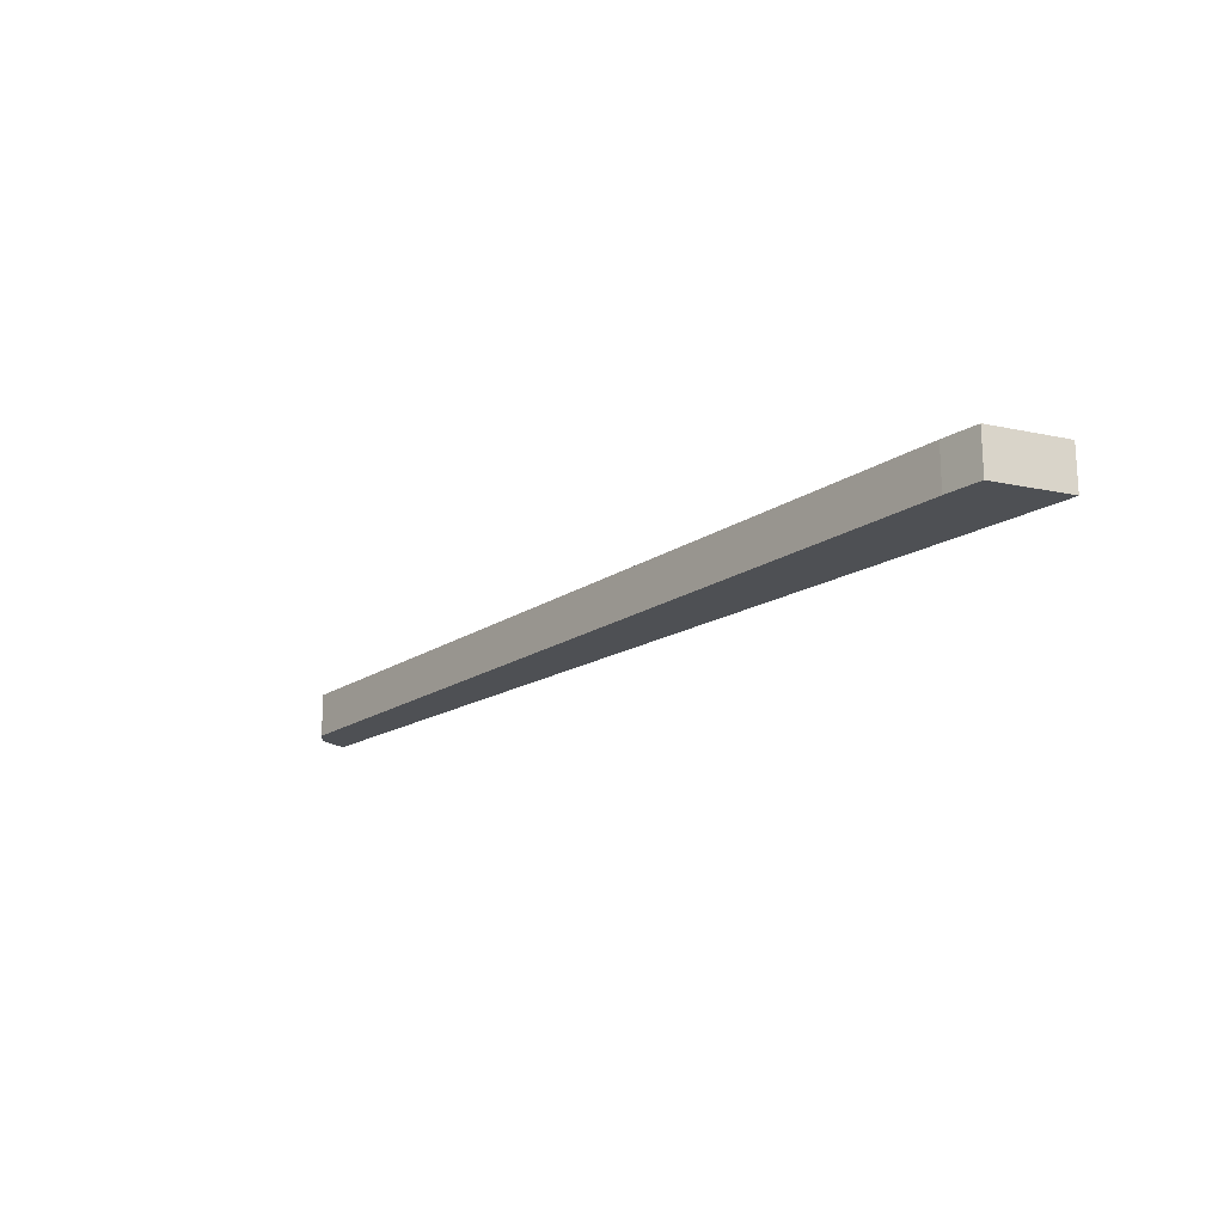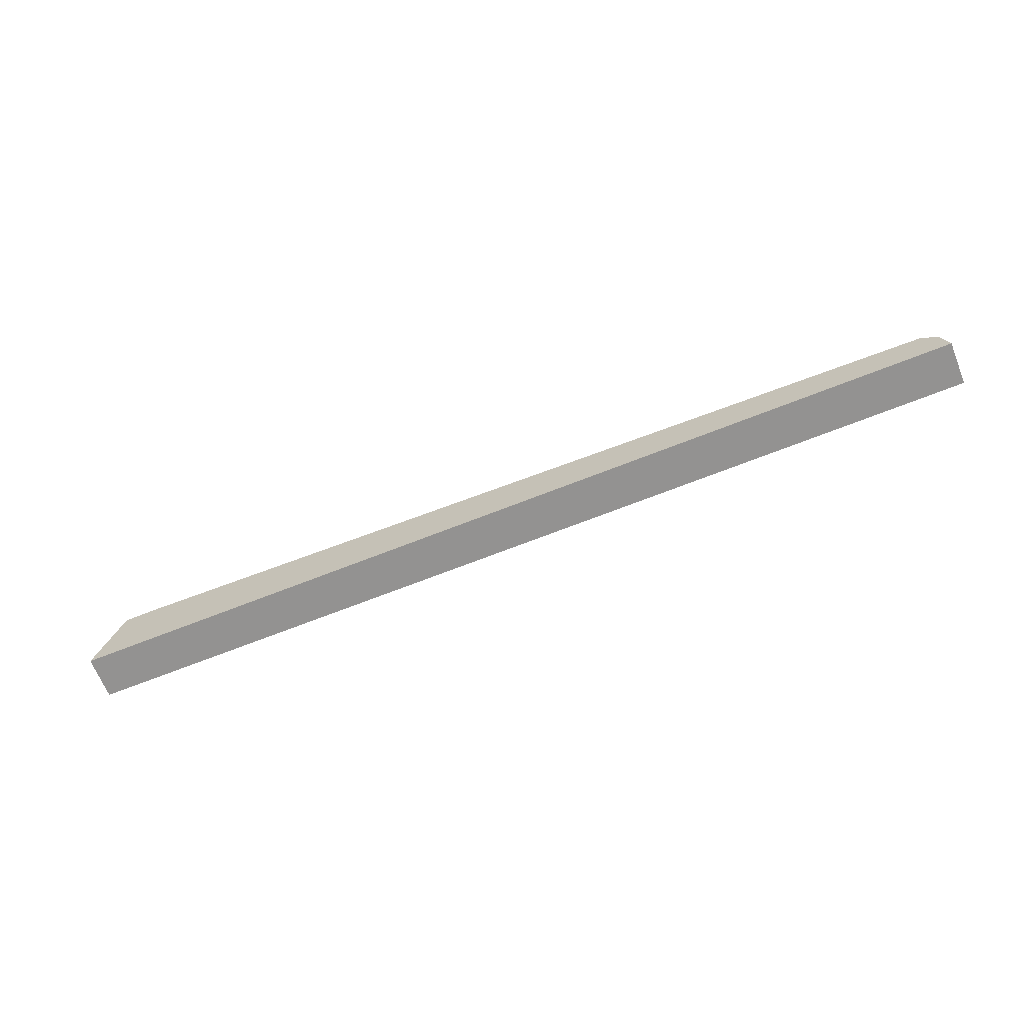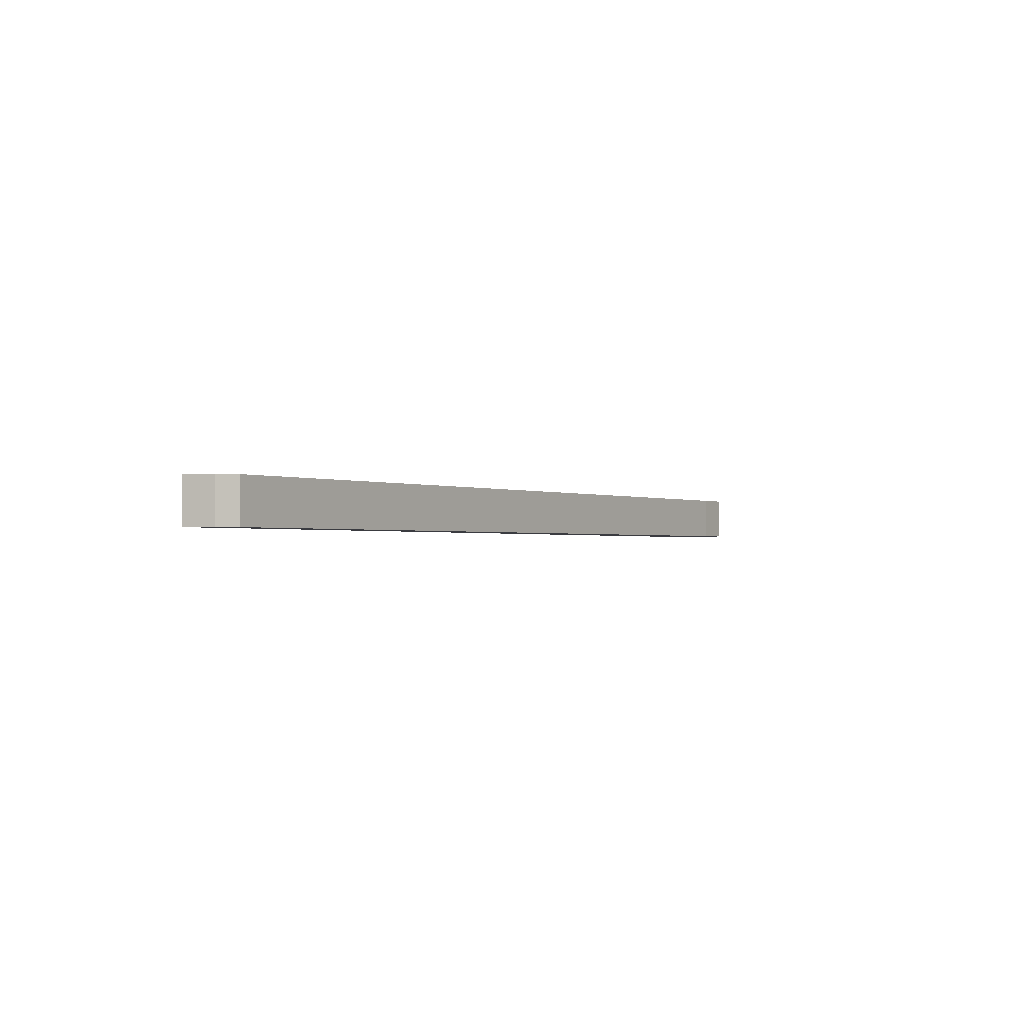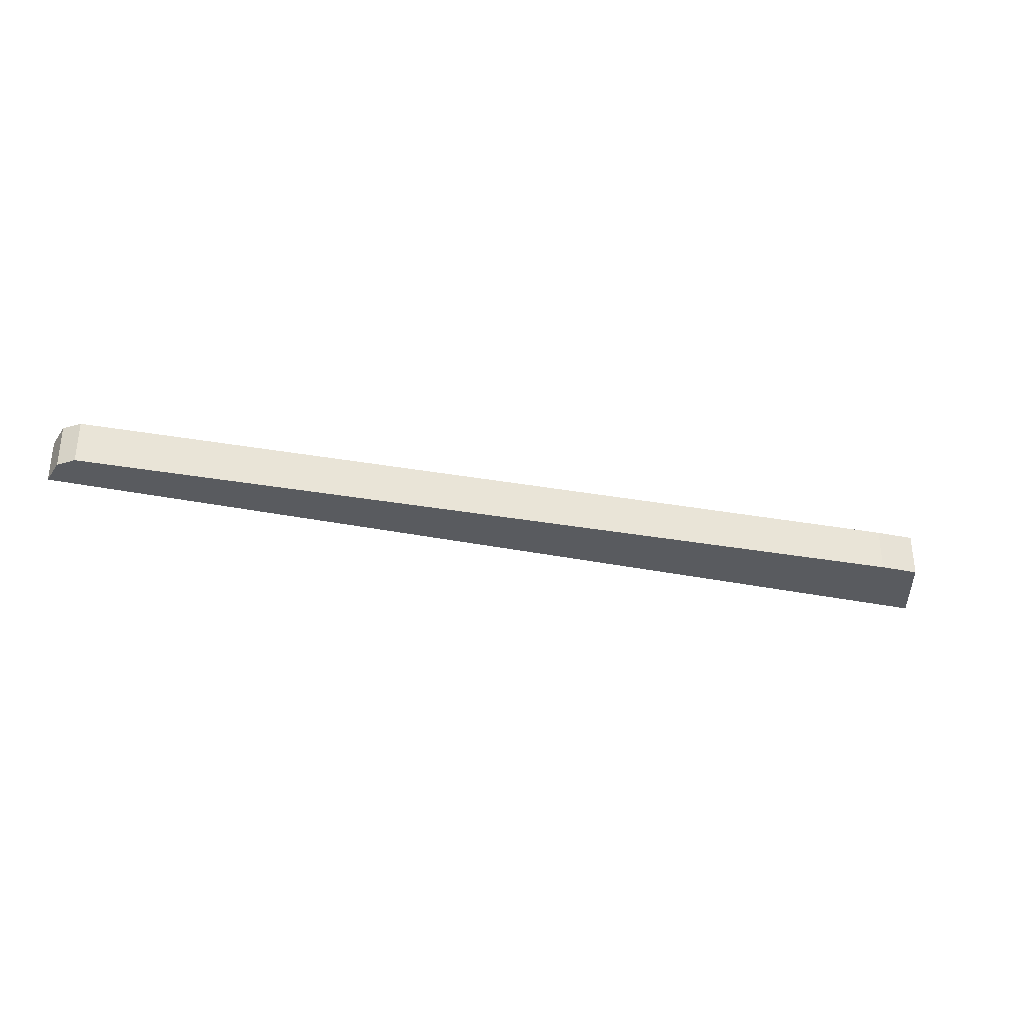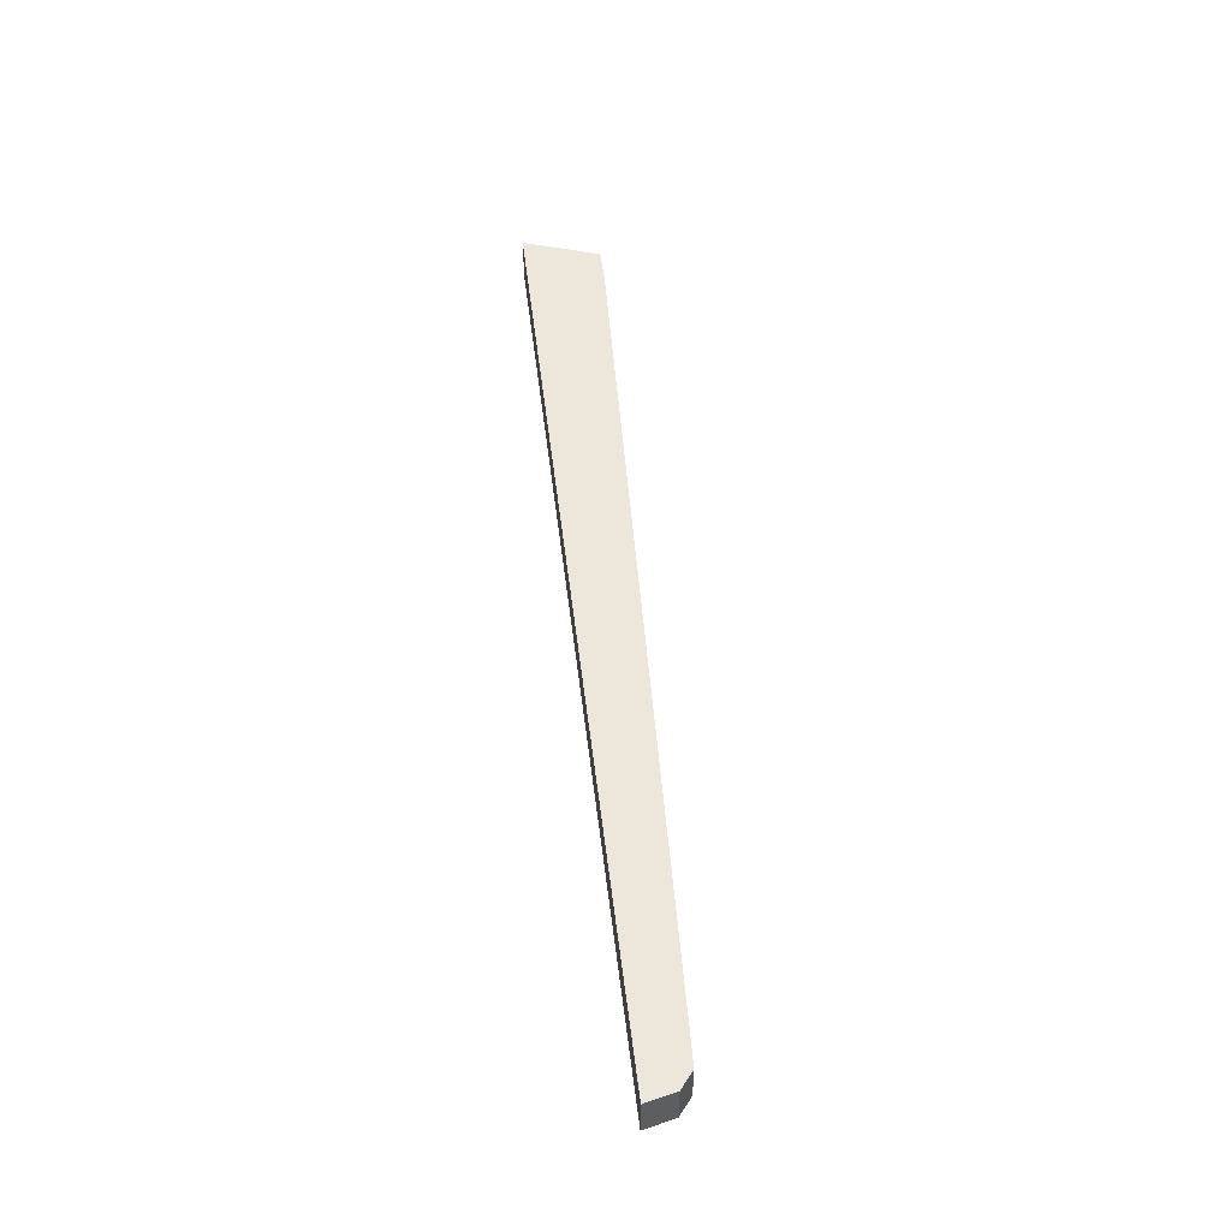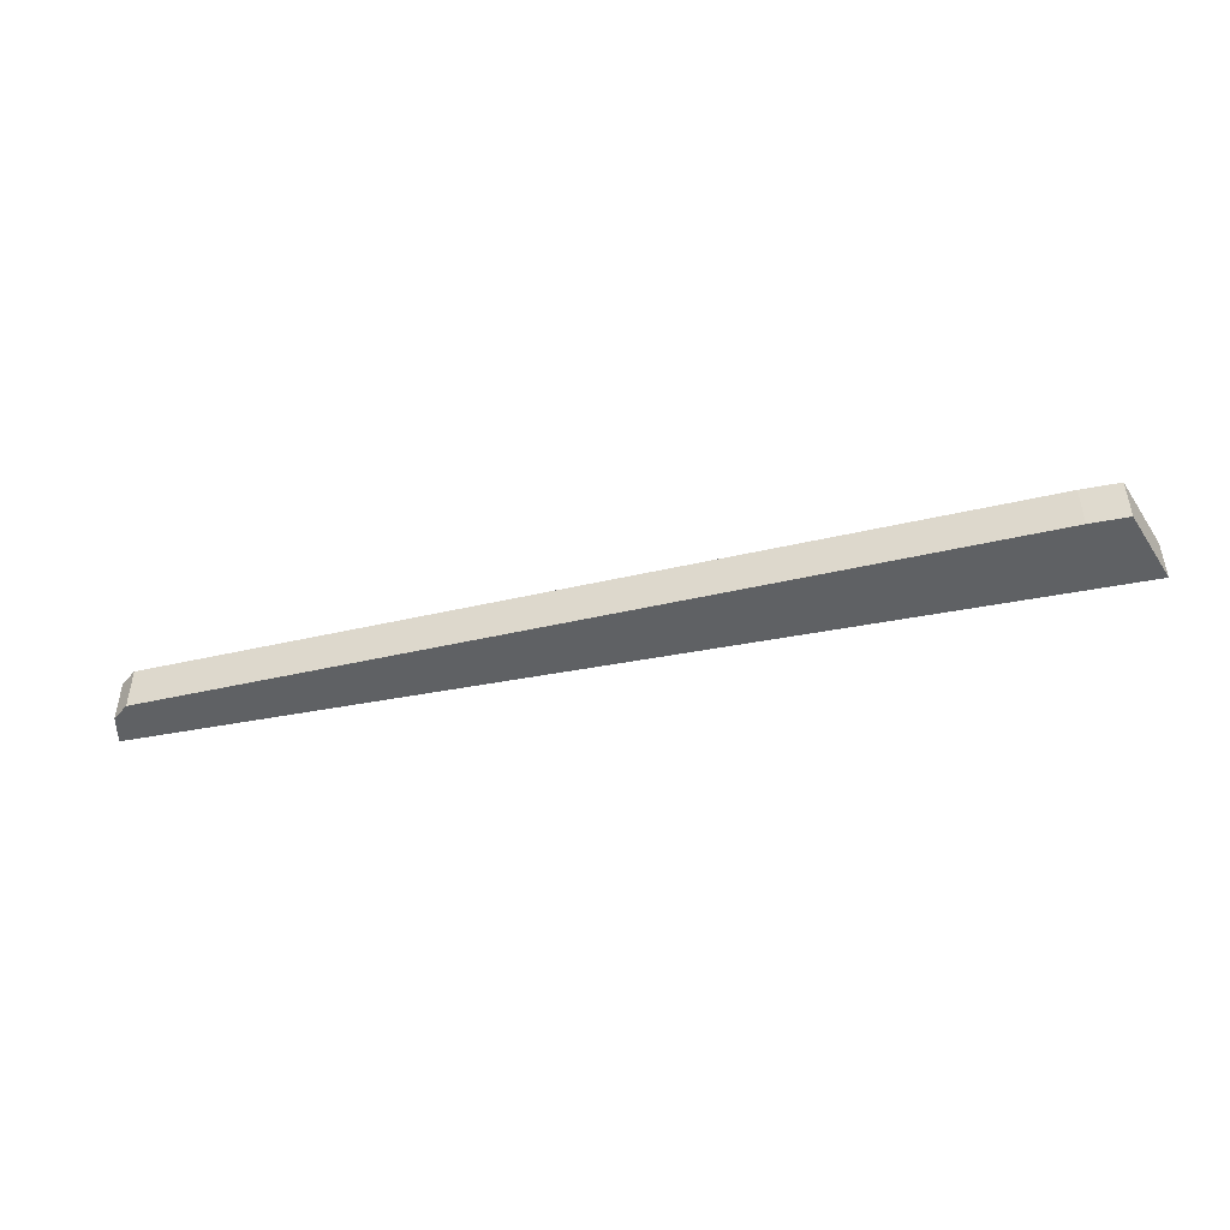
<metadata>
{"format":"obj","ext":"obj","renderer":"f3d","projection":"perspective","resolution":1024,"background":"white","views":[{"elev":-18.6,"azim":-131.2,"up":"+Z"},{"elev":-66.4,"azim":21.9,"up":"+Y"},{"elev":-1.4,"azim":120.8,"up":"+Z"},{"elev":-32.6,"azim":163.9,"up":"+Z"},{"elev":51.1,"azim":83.2,"up":"+Z"},{"elev":-46.6,"azim":-167.6,"up":"+Z"}]}
</metadata>
<code>
o lane-05_lowPoly_Cube.008
v 14.07 -2.081 -1.84
v 13.75 -1.494 -1.84
v 13.97 -1.671 -1.84
v 13.97 -1.671 -2.448
v 13.75 -1.494 -2.448
v 1.9 -1.035 -1.84
v 1.9 -1.035 -2.448
v 2.486 -2.081 -2.448
v 13.77 -2.081 -2.448
v 14.07 -2.081 -2.448
v 1.365 -1.035 -1.84
v 1.365 -1.035 -2.448
v 1.003 -2.081 -2.448
v 1.003 -2.081 -1.839
f 3 4 5
f 2 5 7
f 8 7 5
f 9 5 4
f 1 10 4
f 6 7 12
f 13 12 7
f 3 5 2
f 2 7 6
f 8 5 9
f 9 4 10
f 1 4 3
f 6 12 11
f 13 7 8
f 13 14 11
f 11 14 6
f 3 2 1
f 1 2 6
f 13 8 14
f 14 8 1
f 8 9 1
f 10 1 9
f 13 11 12
f 1 6 14

</code>
